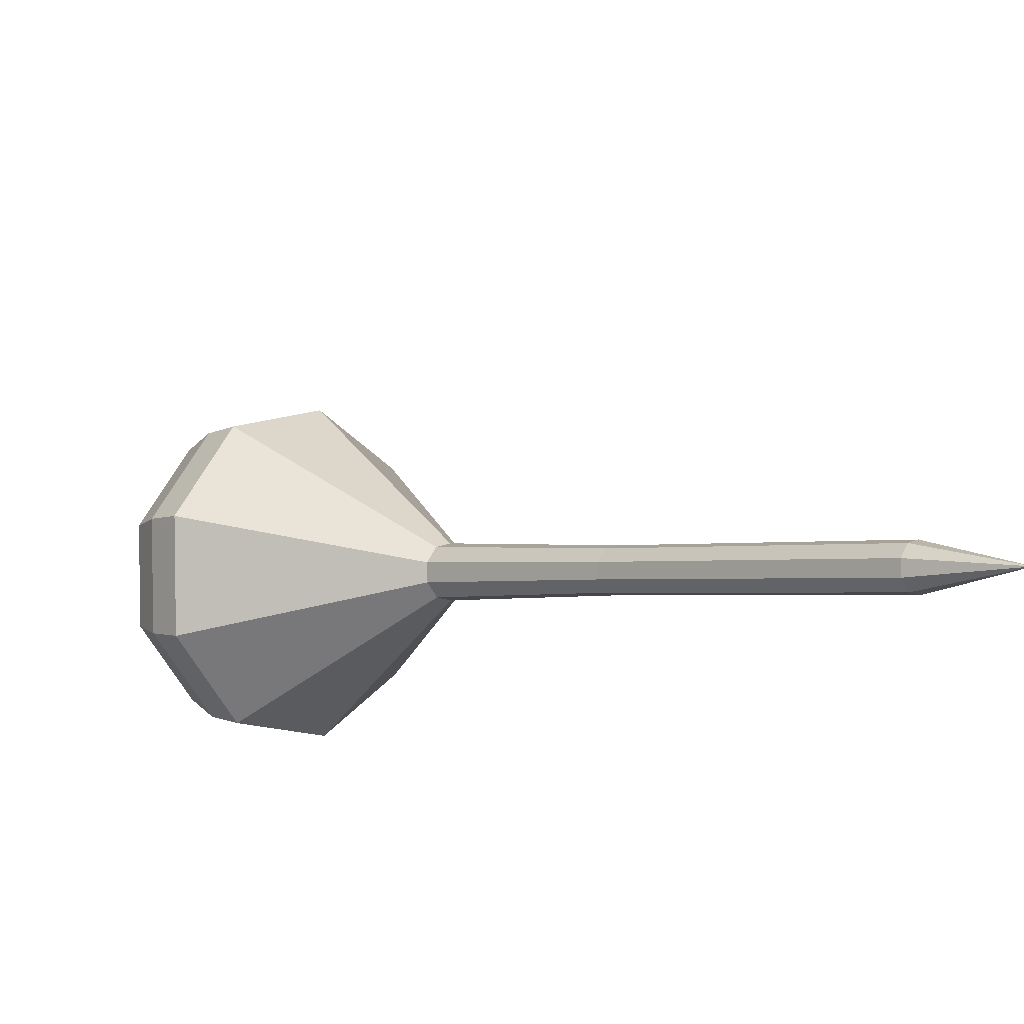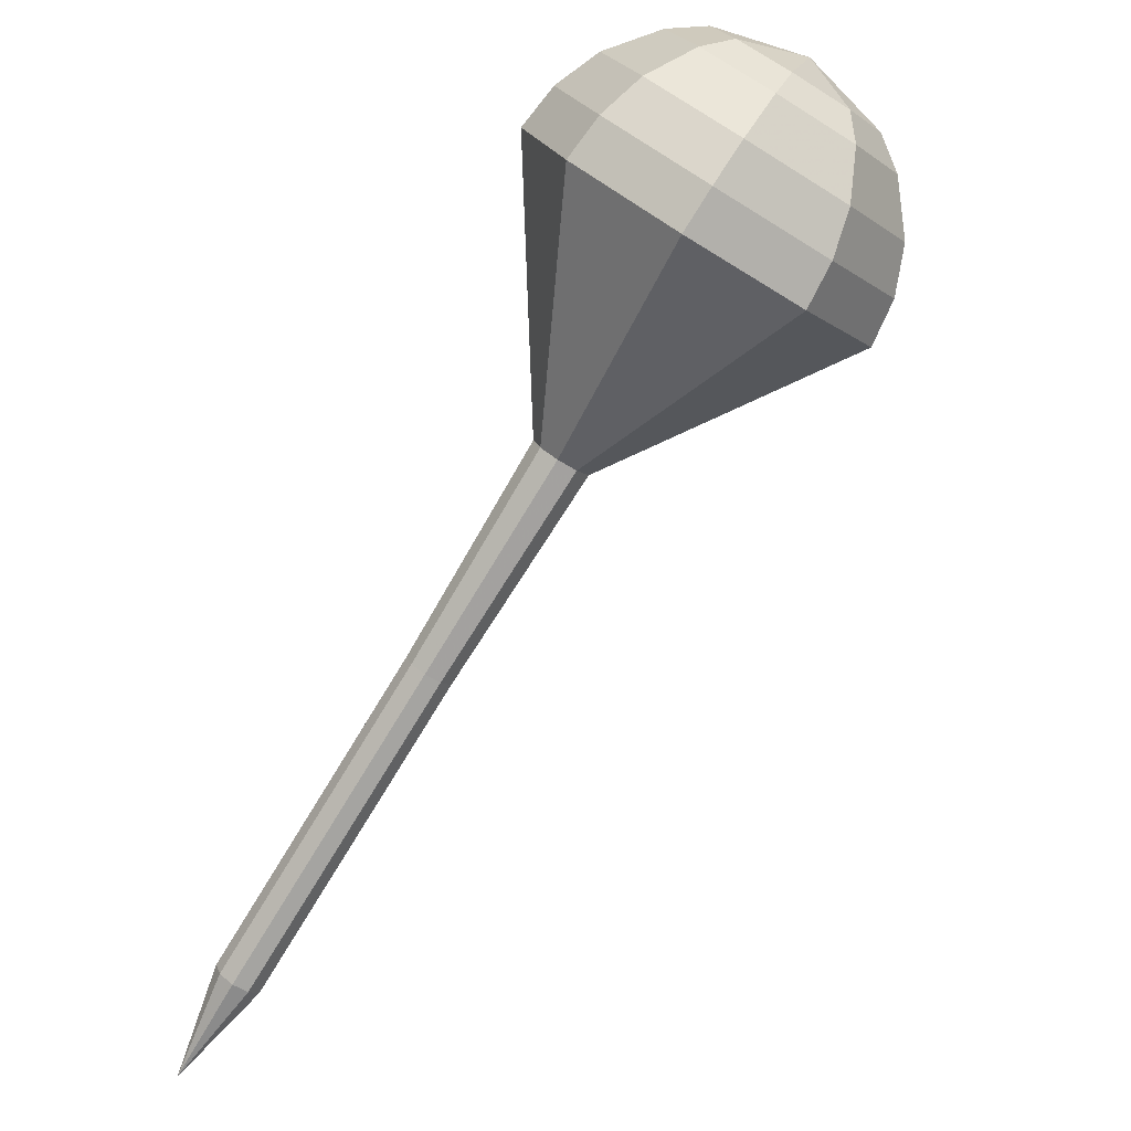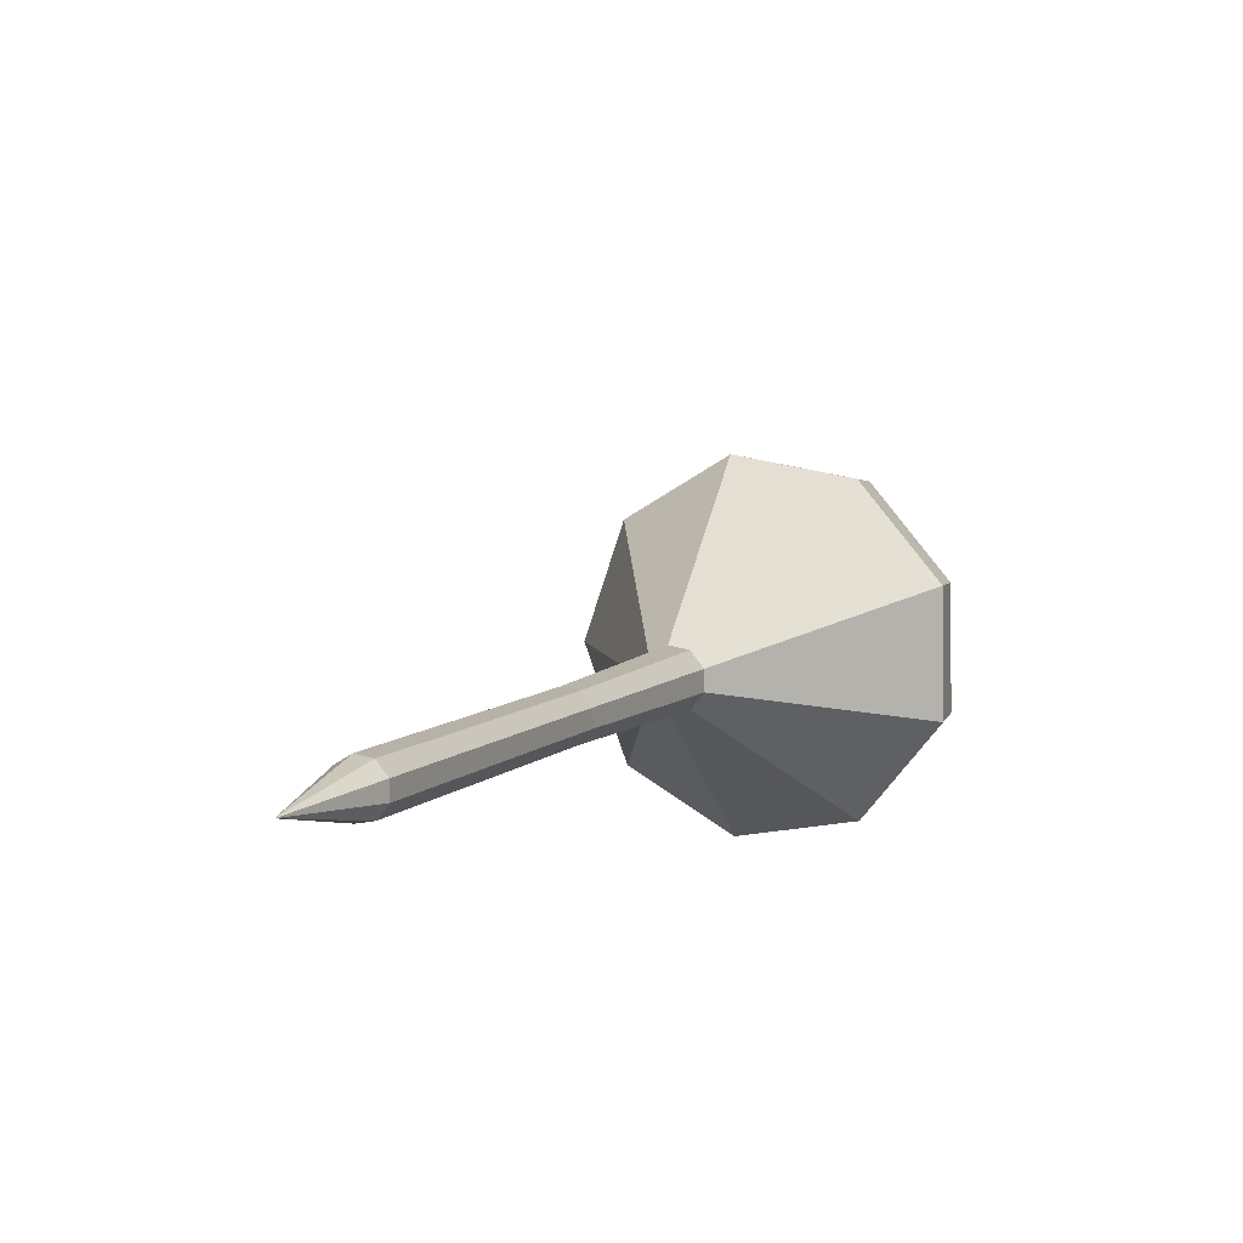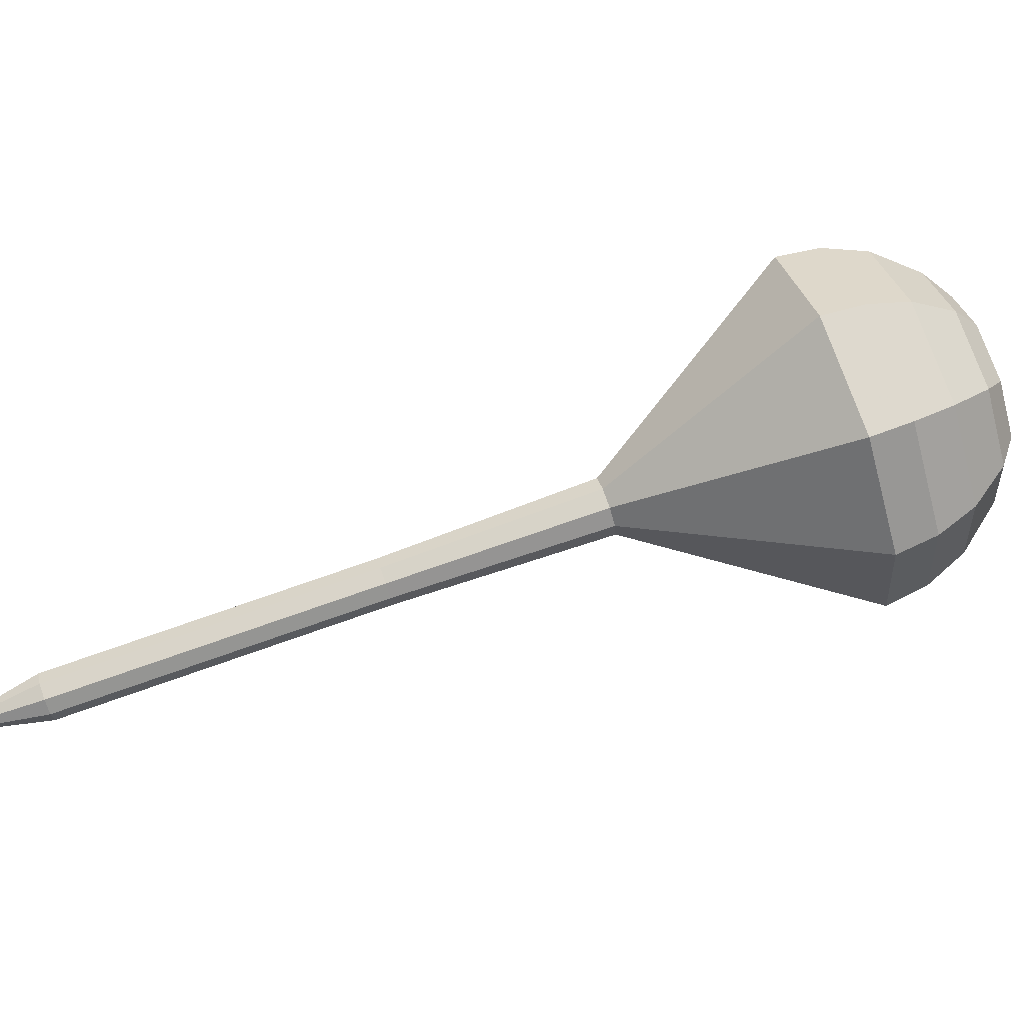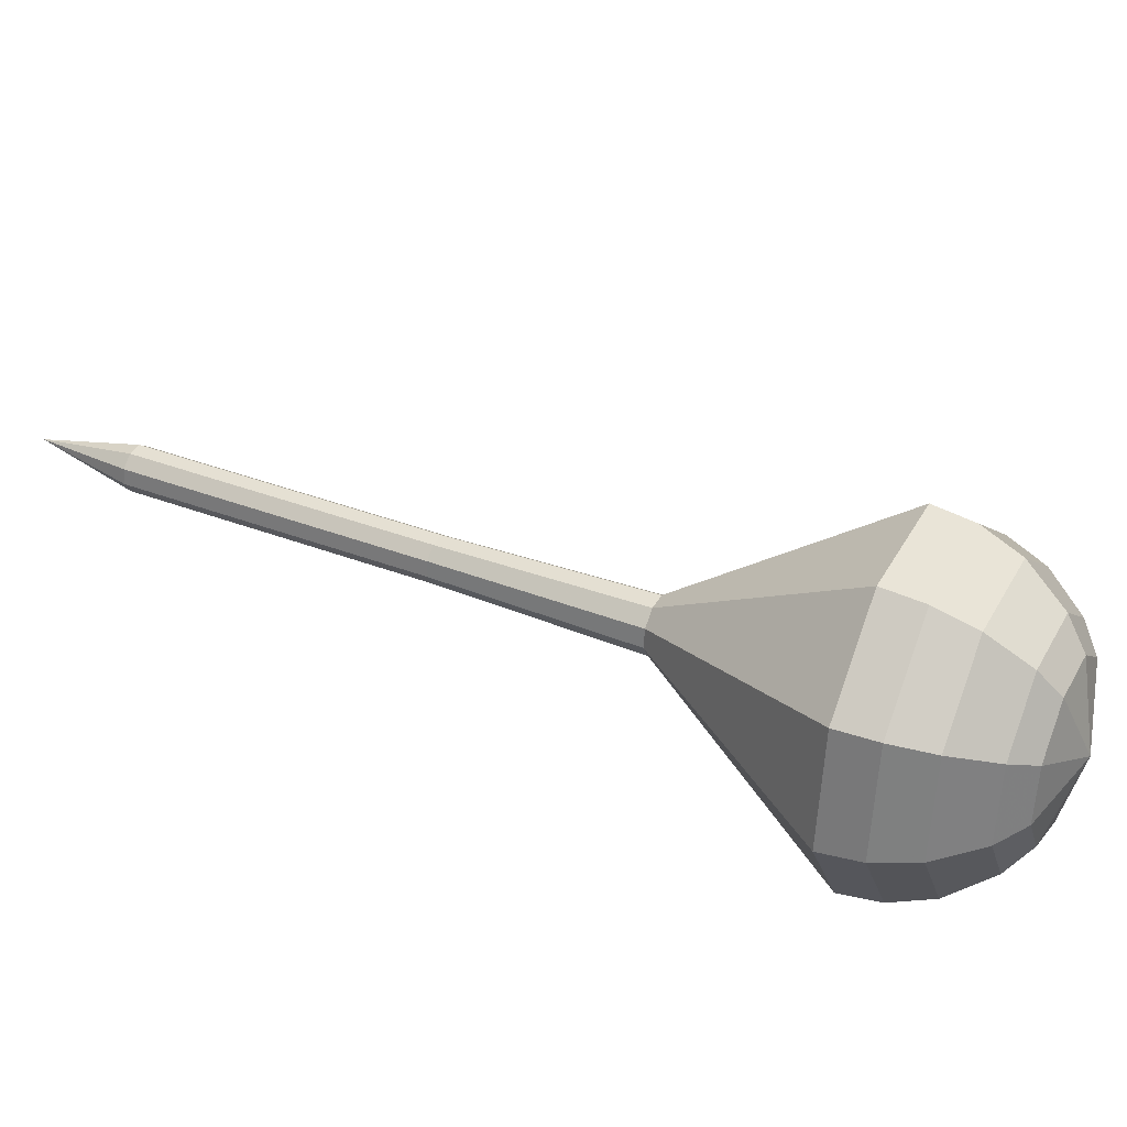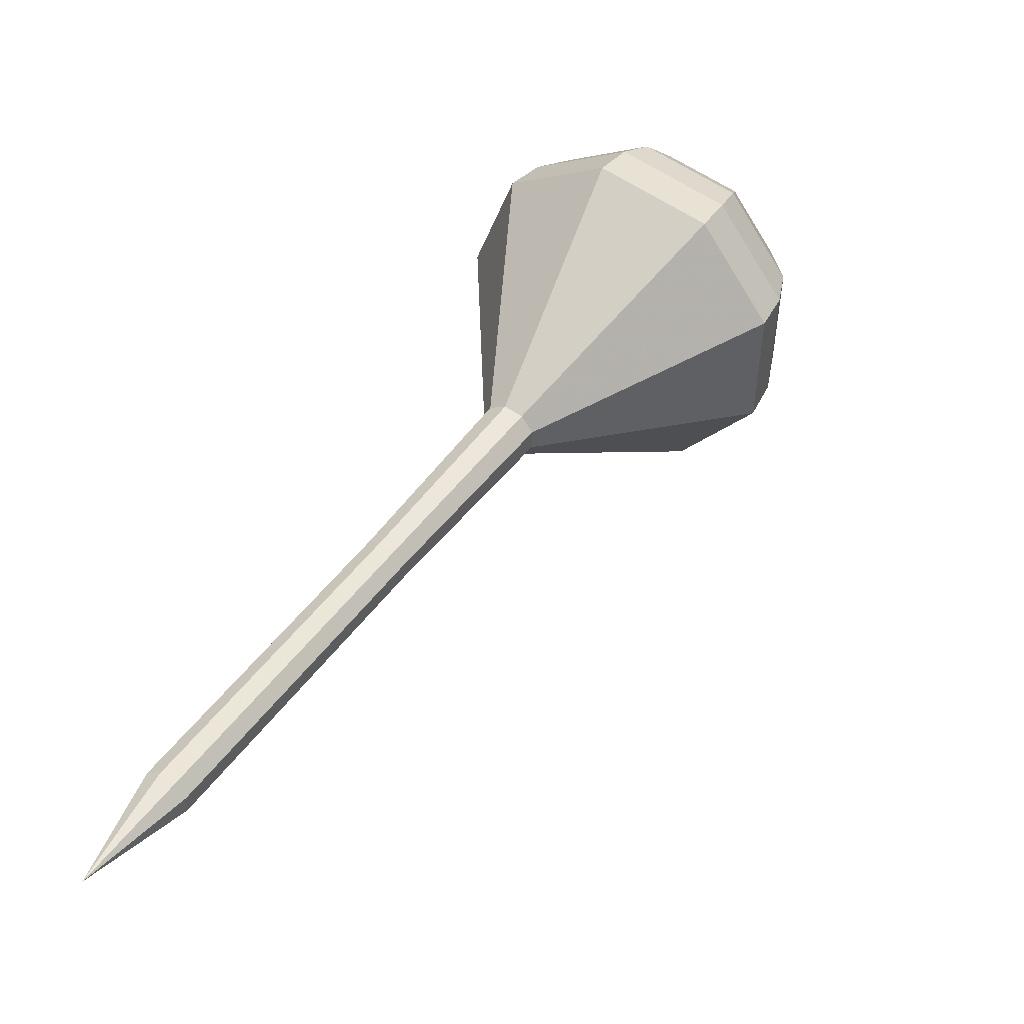
<metadata>
{"format":"obj","ext":"obj","renderer":"f3d","projection":"perspective","resolution":1024,"background":"white","views":[{"elev":-21.2,"azim":173.3,"up":"+Y"},{"elev":-19.7,"azim":59.1,"up":"+Z"},{"elev":-7.5,"azim":-115.7,"up":"+Y"},{"elev":-58.6,"azim":-34.9,"up":"+Y"},{"elev":66.9,"azim":-25.6,"up":"+Y"},{"elev":-77.7,"azim":59.1,"up":"+Z"}]}
</metadata>
<code>
g tube1
v 153.9 153.4 119.3
v 153.9 153.4 119.3
v 153.9 153.4 119.3
v 153.9 153.4 119.3
v 153.9 153.4 119.3
v 153.9 153.4 119.3
v 153.9 153.4 119.3
v 153.9 153.4 119.3
v 153.9 153.4 119.3
v 153.9 153.4 119.3
v 157.3 153.5 122.8
v 157.6 153.9 122.4
v 157.7 154.6 122.1
v 157.4 155.2 122.2
v 156.9 155.5 122.6
v 156.4 155.3 123
v 156.2 154.7 123.4
v 156.3 154.1 123.5
v 156.8 153.6 123.2
v 157.3 153.5 122.8
v 160.3 154.6 126.3
v 160.6 155 125.8
v 160.7 155.6 125.6
v 160.4 156.2 125.7
v 159.9 156.5 126
v 159.4 156.4 126.5
v 159.2 155.8 126.8
v 159.3 155.2 126.9
v 159.8 154.7 126.7
v 160.3 154.6 126.3
v 163.3 155.7 129.7
v 163.7 156.1 129.3
v 163.7 156.7 129
v 163.4 157.3 129.1
v 162.9 157.6 129.5
v 162.4 157.4 129.9
v 162.2 156.9 130.3
v 162.3 156.2 130.4
v 162.8 155.8 130.1
v 163.3 155.7 129.7
v 166.3 156.8 133.2
v 166.7 157.1 132.7
v 166.7 157.8 132.5
v 166.4 158.4 132.6
v 165.9 158.7 132.9
v 165.4 158.5 133.4
v 165.2 158 133.8
v 165.3 157.3 133.8
v 165.8 156.8 133.6
v 166.3 156.8 133.2
v 172.4 158.7 140.1
v 172.8 159.2 139.6
v 172.9 160 139.3
v 172.5 160.7 139.4
v 171.9 161 139.8
v 171.3 160.8 140.4
v 171 160.2 140.8
v 171.2 159.4 140.9
v 171.8 158.8 140.6
v 172.4 158.7 140.1
v 180.5 154.9 147
v 183.3 157.8 143.7
v 183.5 162.6 142
v 181.2 167.1 142.6
v 177.4 169.3 145.3
v 173.9 168 148.7
v 172.2 163.9 151.4
v 173.3 159 152
v 176.6 155.4 150.3
v 180.5 154.9 147
v 181.6 155.6 148.4
v 184.3 158.3 145.2
v 184.6 163 143.5
v 182.3 167.4 144.1
v 178.6 169.5 146.7
v 175.2 168.2 150.1
v 173.6 164.3 152.6
v 174.7 159.5 153.2
v 177.8 156 151.5
v 181.6 155.6 148.4
v 182.6 156.7 149.8
v 185 159.2 146.9
v 185.2 163.4 145.4
v 183.2 167.3 145.9
v 179.9 169.2 148.2
v 176.8 168.1 151.3
v 175.4 164.5 153.6
v 176.3 160.2 154.1
v 179.2 157.1 152.6
v 182.6 156.7 149.8
v 183.3 158.6 151.1
v 185.1 160.5 149
v 185.3 163.7 147.8
v 183.7 166.7 148.2
v 181.2 168.1 150
v 178.9 167.3 152.3
v 177.8 164.6 154
v 178.5 161.3 154.4
v 180.7 158.9 153.3
v 183.3 158.6 151.1
v 183.4 160.1 151.8
v 184.7 161.5 150.2
v 184.9 163.8 149.4
v 183.8 166 149.7
v 181.9 167 151
v 180.2 166.4 152.7
v 179.4 164.4 154
v 179.9 162 154.2
v 181.5 160.3 153.4
v 183.4 160.1 151.8
v 182.8 163.7 152.5
v 182.8 163.7 152.5
v 182.8 163.7 152.5
v 182.8 163.7 152.5
v 182.8 163.7 152.5
v 182.8 163.7 152.5
v 182.8 163.7 152.5
v 182.8 163.7 152.5
v 182.8 163.7 152.5
v 182.8 163.7 152.5
f 1 2 12
f 12 11 1
f 2 3 13
f 13 12 2
f 3 4 14
f 14 13 3
f 4 5 15
f 15 14 4
f 5 6 16
f 16 15 5
f 6 7 17
f 17 16 6
f 7 8 18
f 18 17 7
f 8 9 19
f 19 18 8
f 9 10 20
f 20 19 9
f 11 12 22
f 22 21 11
f 12 13 23
f 23 22 12
f 13 14 24
f 24 23 13
f 14 15 25
f 25 24 14
f 15 16 26
f 26 25 15
f 16 17 27
f 27 26 16
f 17 18 28
f 28 27 17
f 18 19 29
f 29 28 18
f 19 20 30
f 30 29 19
f 21 22 32
f 32 31 21
f 22 23 33
f 33 32 22
f 23 24 34
f 34 33 23
f 24 25 35
f 35 34 24
f 25 26 36
f 36 35 25
f 26 27 37
f 37 36 26
f 27 28 38
f 38 37 27
f 28 29 39
f 39 38 28
f 29 30 40
f 40 39 29
f 31 32 42
f 42 41 31
f 32 33 43
f 43 42 32
f 33 34 44
f 44 43 33
f 34 35 45
f 45 44 34
f 35 36 46
f 46 45 35
f 36 37 47
f 47 46 36
f 37 38 48
f 48 47 37
f 38 39 49
f 49 48 38
f 39 40 50
f 50 49 39
f 41 42 52
f 52 51 41
f 42 43 53
f 53 52 42
f 43 44 54
f 54 53 43
f 44 45 55
f 55 54 44
f 45 46 56
f 56 55 45
f 46 47 57
f 57 56 46
f 47 48 58
f 58 57 47
f 48 49 59
f 59 58 48
f 49 50 60
f 60 59 49
f 51 52 62
f 62 61 51
f 52 53 63
f 63 62 52
f 53 54 64
f 64 63 53
f 54 55 65
f 65 64 54
f 55 56 66
f 66 65 55
f 56 57 67
f 67 66 56
f 57 58 68
f 68 67 57
f 58 59 69
f 69 68 58
f 59 60 70
f 70 69 59
f 61 62 72
f 72 71 61
f 62 63 73
f 73 72 62
f 63 64 74
f 74 73 63
f 64 65 75
f 75 74 64
f 65 66 76
f 76 75 65
f 66 67 77
f 77 76 66
f 67 68 78
f 78 77 67
f 68 69 79
f 79 78 68
f 69 70 80
f 80 79 69
f 71 72 82
f 82 81 71
f 72 73 83
f 83 82 72
f 73 74 84
f 84 83 73
f 74 75 85
f 85 84 74
f 75 76 86
f 86 85 75
f 76 77 87
f 87 86 76
f 77 78 88
f 88 87 77
f 78 79 89
f 89 88 78
f 79 80 90
f 90 89 79
f 81 82 92
f 92 91 81
f 82 83 93
f 93 92 82
f 83 84 94
f 94 93 83
f 84 85 95
f 95 94 84
f 85 86 96
f 96 95 85
f 86 87 97
f 97 96 86
f 87 88 98
f 98 97 87
f 88 89 99
f 99 98 88
f 89 90 100
f 100 99 89
f 91 92 102
f 102 101 91
f 92 93 103
f 103 102 92
f 93 94 104
f 104 103 93
f 94 95 105
f 105 104 94
f 95 96 106
f 106 105 95
f 96 97 107
f 107 106 96
f 97 98 108
f 108 107 97
f 98 99 109
f 109 108 98
f 99 100 110
f 110 109 99
f 101 102 112
f 112 111 101
f 102 103 113
f 113 112 102
f 103 104 114
f 114 113 103
f 104 105 115
f 115 114 104
f 105 106 116
f 116 115 105
f 106 107 117
f 117 116 106
f 107 108 118
f 118 117 107
f 108 109 119
f 119 118 108
f 109 110 120
f 120 119 109
g

</code>
